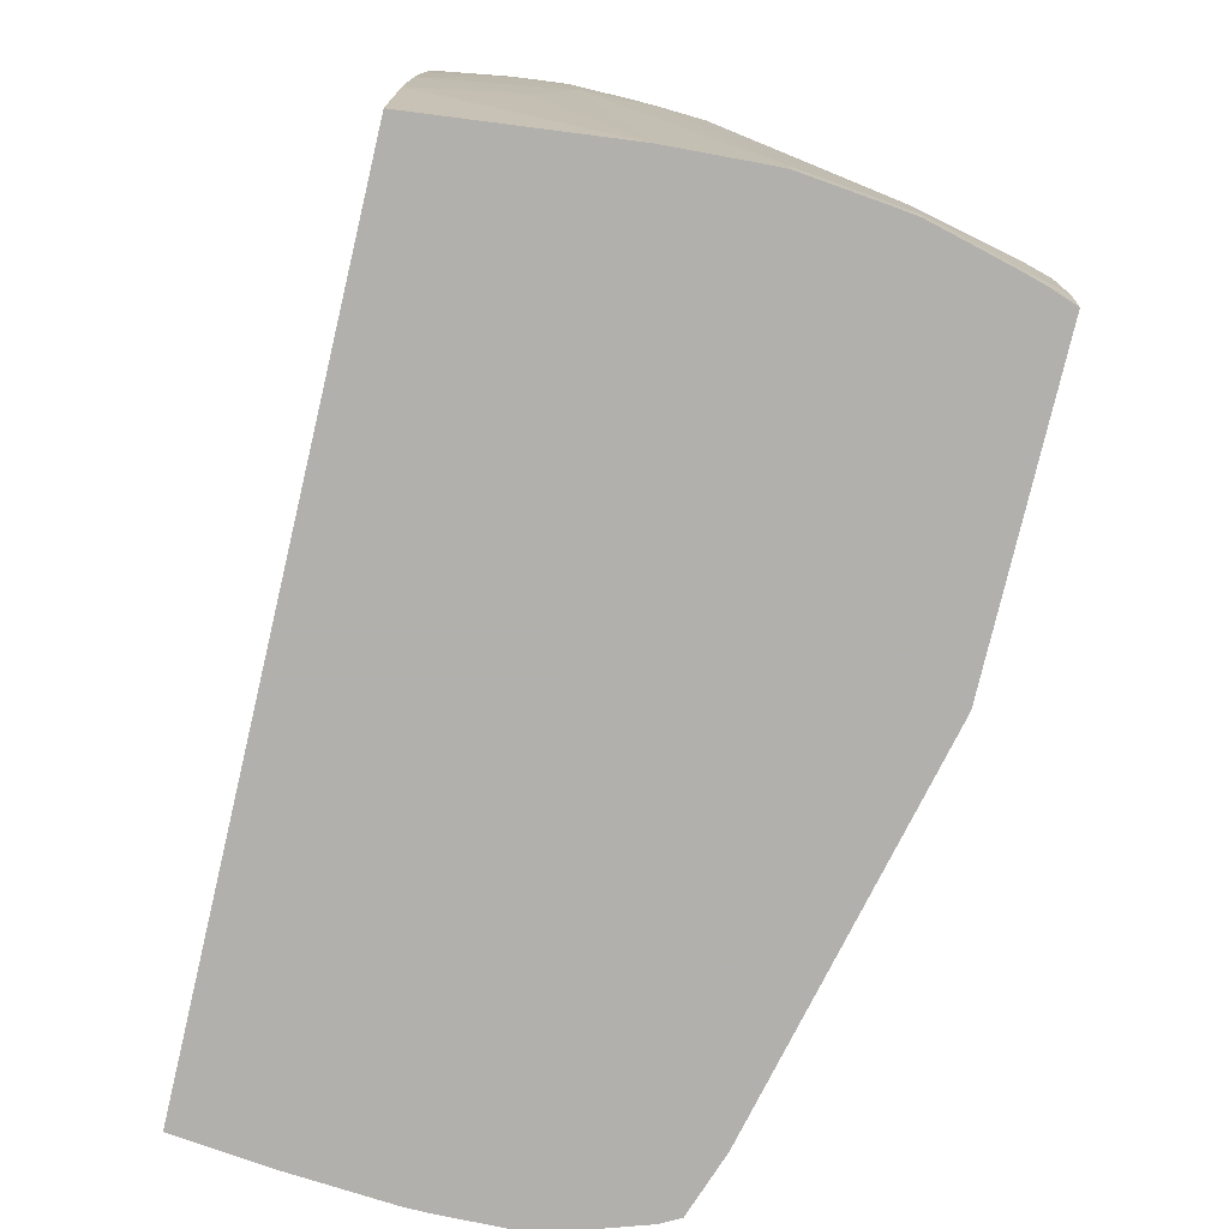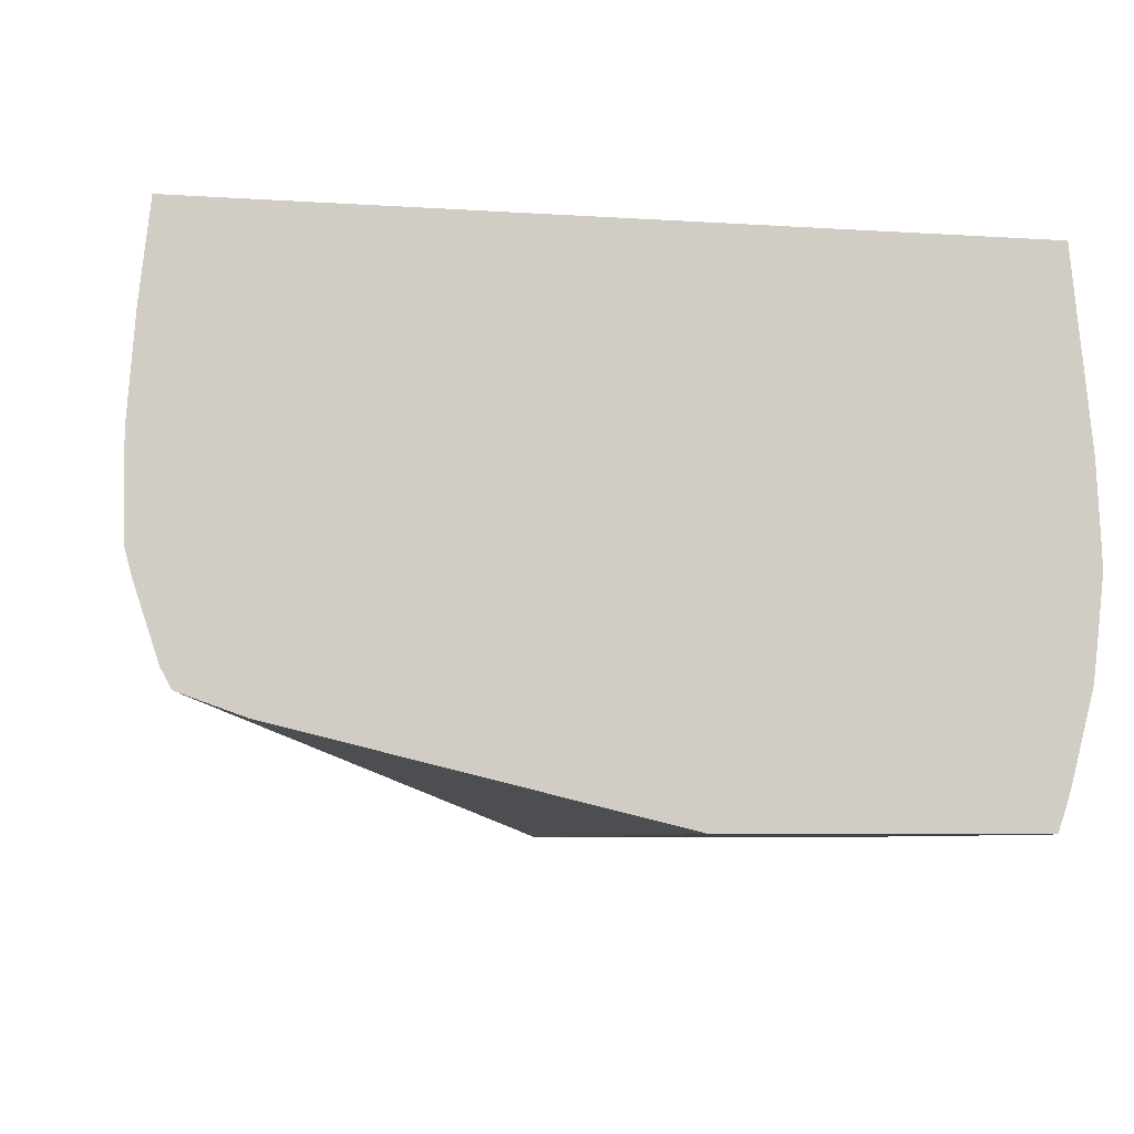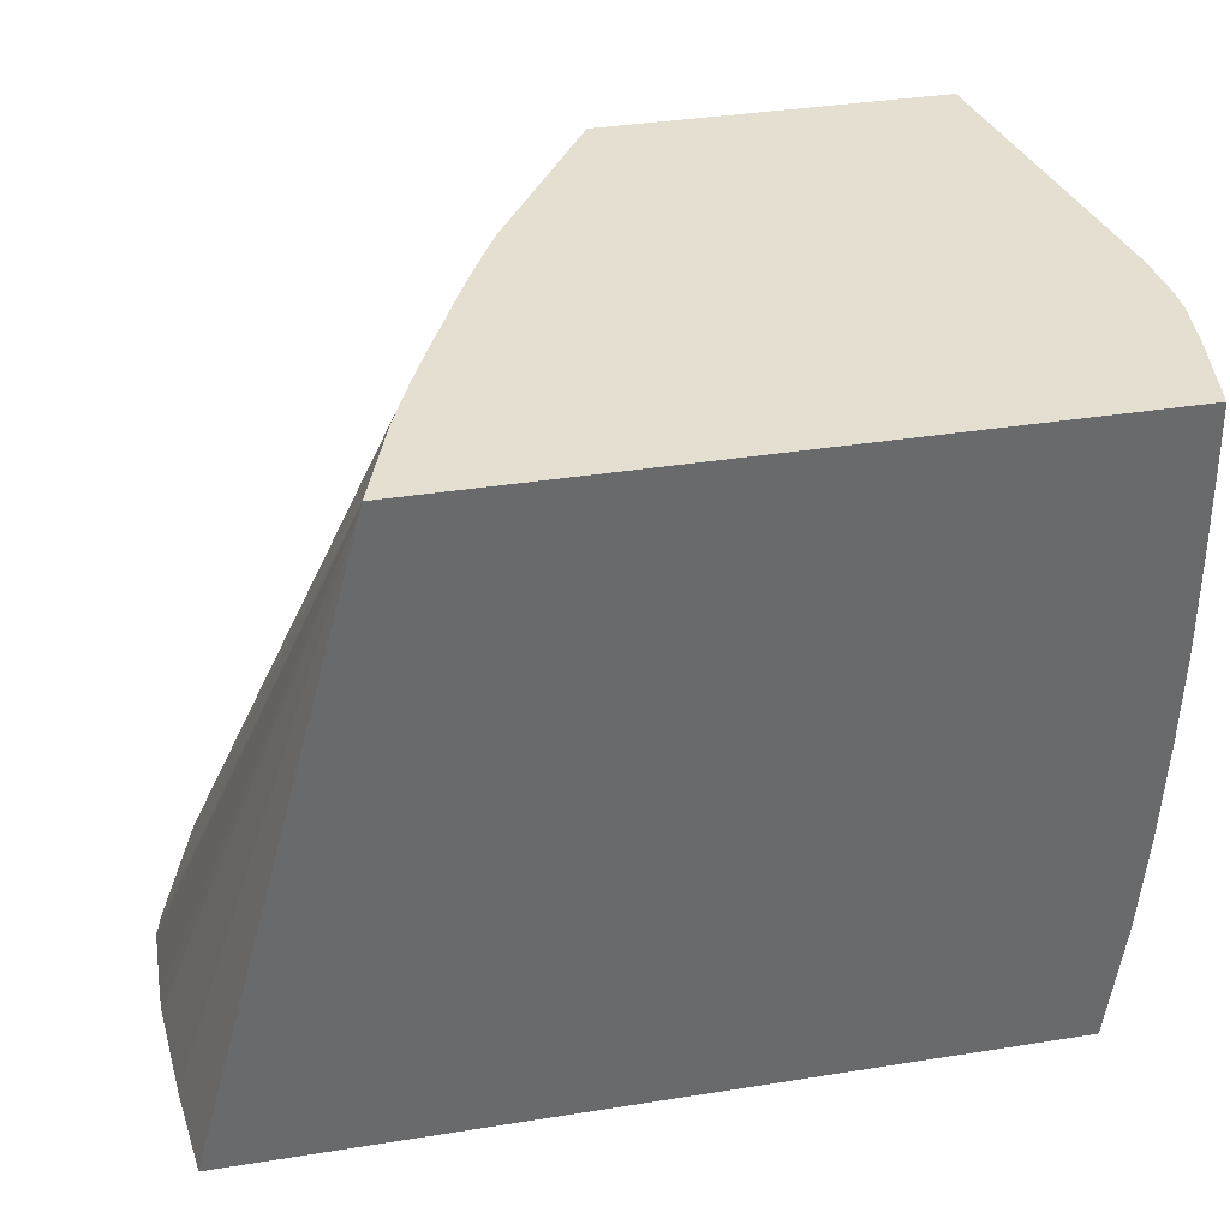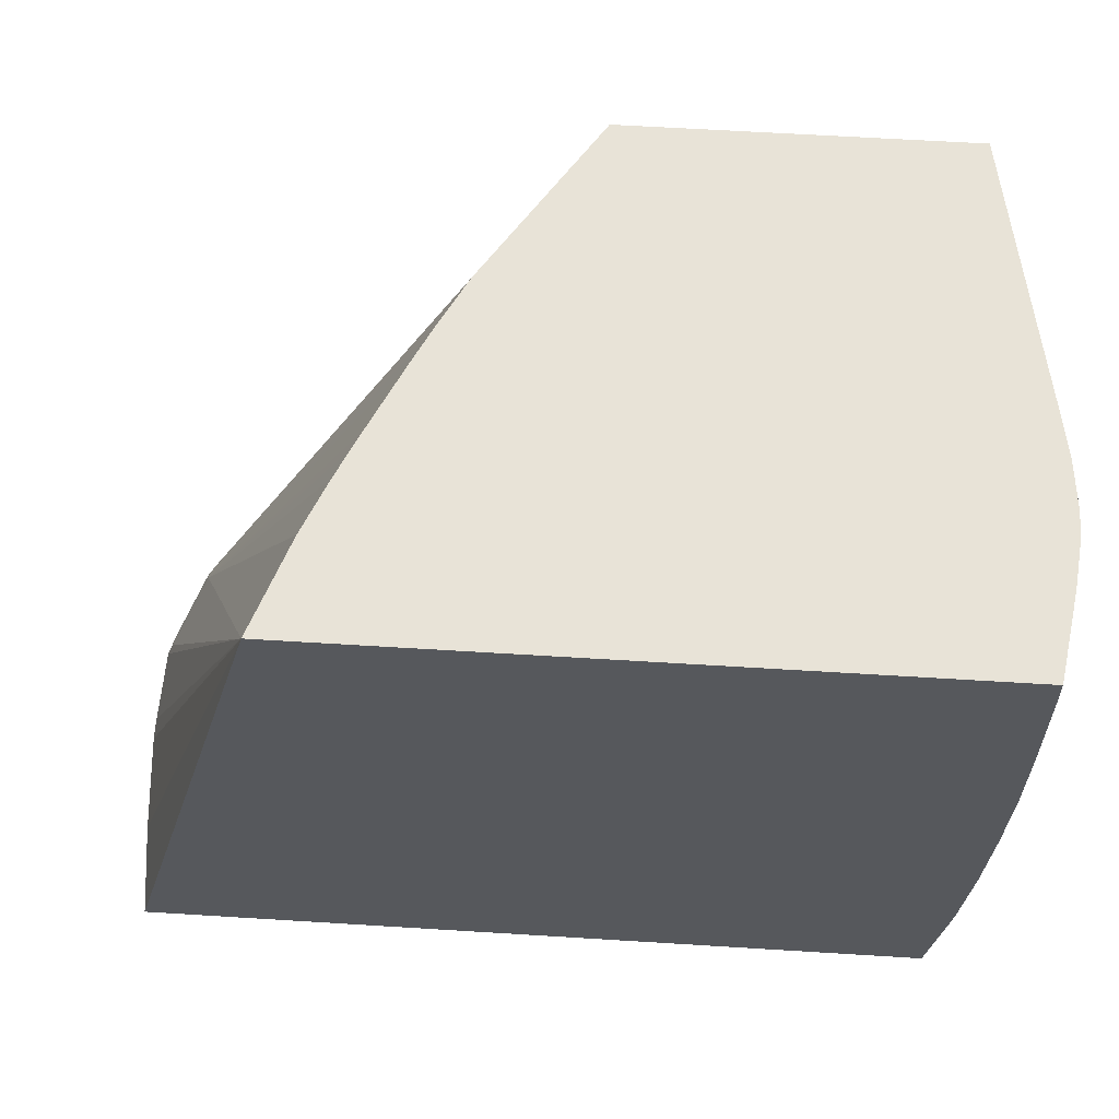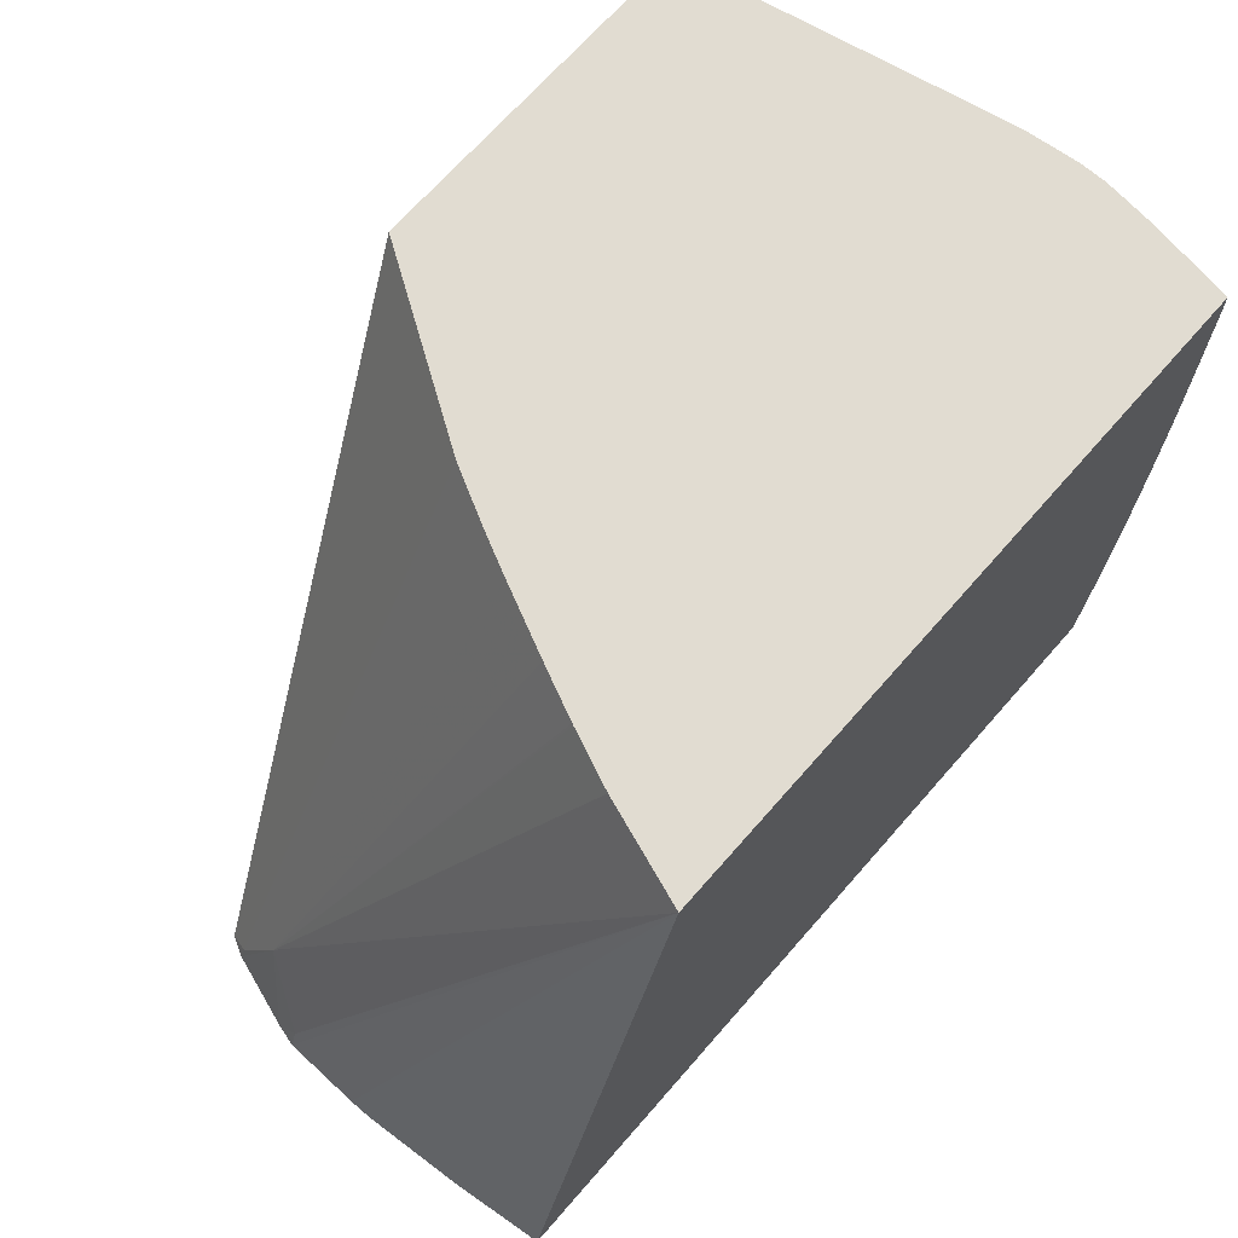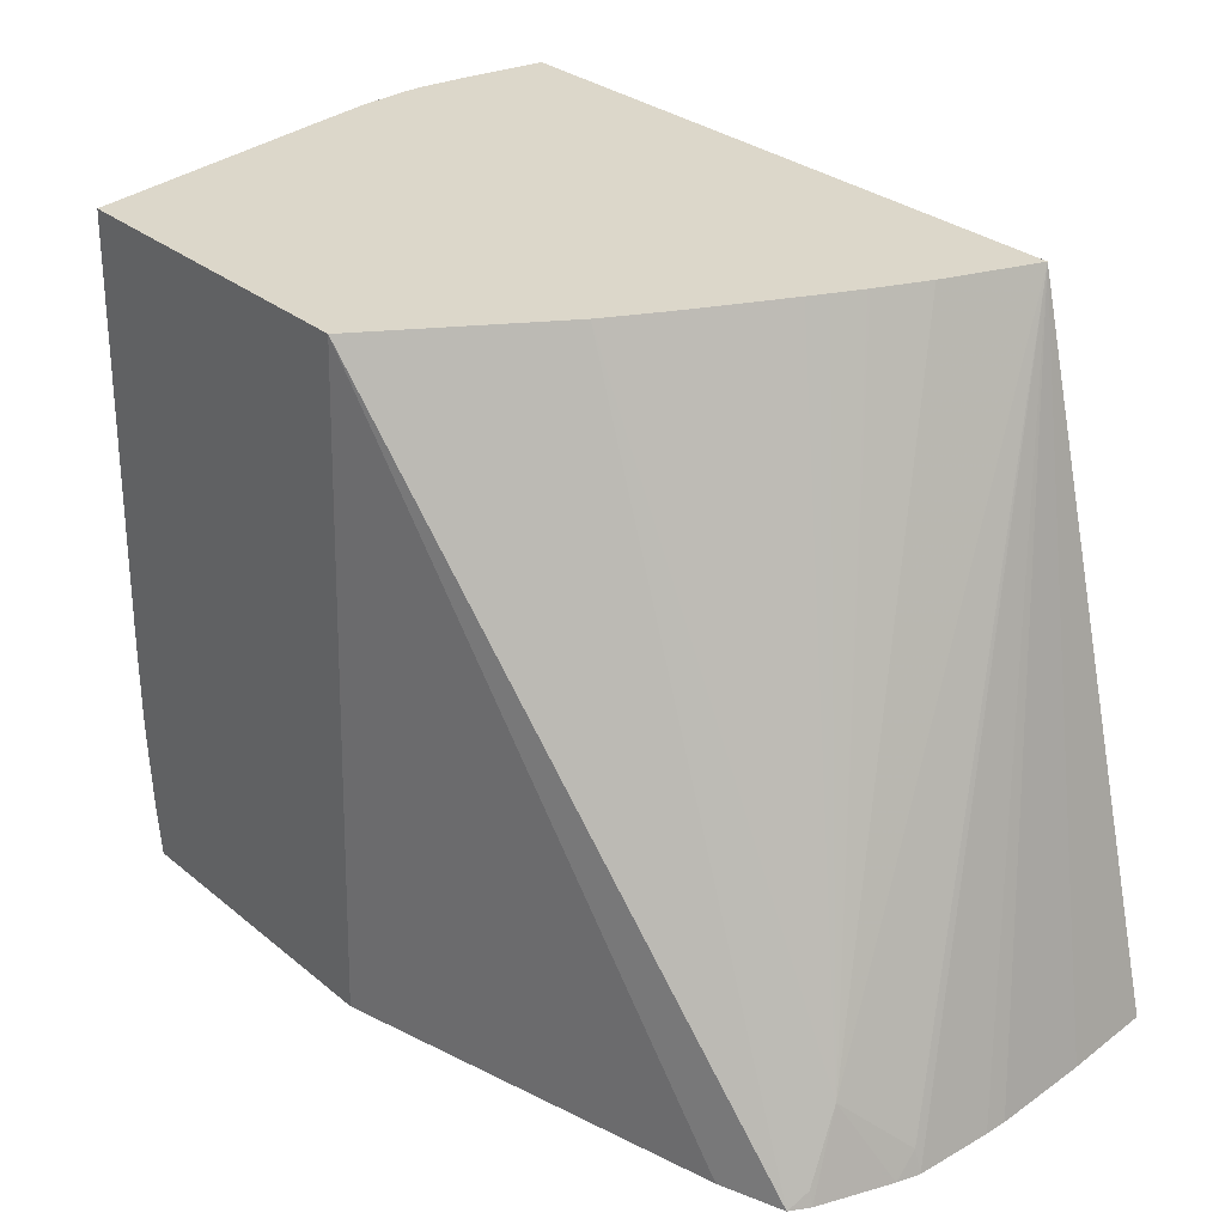
<metadata>
{"format":"obj","ext":"obj","renderer":"f3d","projection":"perspective","resolution":1024,"background":"white","views":[{"elev":-78.6,"azim":76.7,"up":"+Y"},{"elev":-6.7,"azim":-11.0,"up":"+Z"},{"elev":37.5,"azim":-11.5,"up":"+Y"},{"elev":62.2,"azim":3.6,"up":"+Y"},{"elev":69.0,"azim":-48.8,"up":"+Y"},{"elev":30.4,"azim":-130.6,"up":"+Y"}]}
</metadata>
<code>
v 0.04877 0.05707 0.06604
v 0.04877 0.05707 0.06533
v 0.04872 0.05707 0.06654
v 0.04879 0.05592 0.06622
v 0.04879 0.05592 0.06507
v 0.04872 0.05368 0.06319
v 0.04867 0.05592 0.06363
v 0.04863 0.05707 0.06396
v 0.04862 0.05707 0.06738
v 0.04864 0.05592 0.06765
v 0.04882 0.05305 0.06648
v 0.04867 0.05305 0.06792
v 0.0488 0.05286 0.0642
v 0.04874 0.05177 0.06283
v 0.0469 0.05707 0.05491
v 0.04841 0.05707 0.06274
v 0.04824 0.05707 0.06981
v 0.04828 0.05592 0.06981
v 0.04881 0.05018 0.06646
v 0.0488 0.05034 0.06418
v 0.04867 0.05018 0.06789
v 0.04835 0.05305 0.06981
v 0.04838 0.05048 0.06981
v 0.04838 0.05018 0.06981
v 0.04874 0.05141 0.06283
v 0.0481 0.04158 0.05855
v 0.04744 0.04445 0.05568
v 0.04737 0.04732 0.05568
v 0.04717 0.04732 0.05491
v 0.03735 0.05707 0.05491
v 0.02986 0.05707 0.06981
v 0.04878 0.04813 0.06612
v 0.04878 0.04813 0.06507
v 0.04872 0.0495 0.06316
v 0.04835 0.03871 0.06142
v 0.04863 0.04723 0.06711
v 0.04834 0.04761 0.06981
v 0.04822 0.04465 0.06981
v 0.04842 0.04158 0.06142
v 0.04803 0.03871 0.05855
v 0.04745 0.04158 0.05568
v 0.04725 0.04235 0.05491
v 0.04724 0.04445 0.05491
v 0.04722 0.04522 0.05491
v 0.02723 0.03808 0.05755
v 0.02548 0.03808 0.05817
v 0.03425 0.05707 0.05975
v 0.03813 0.03808 0.05491
v 0.03081 0.05707 0.06709
v 0.02567 0.04029 0.05982
v 0.02457 0.03871 0.06142
v 0.02435 0.03808 0.06142
v 0.02429 0.03808 0.06365
v 0.0243 0.03808 0.06429
v 0.02451 0.03808 0.06715
v 0.02481 0.03808 0.06981
v 0.04845 0.04445 0.06715
v 0.04817 0.03808 0.06429
v 0.04828 0.03808 0.06206
v 0.04831 0.03808 0.06142
v 0.04806 0.03808 0.05919
v 0.04803 0.04179 0.06981
v 0.04798 0.03808 0.05855
v 0.0474 0.03808 0.05632
v 0.04729 0.03871 0.05568
v 0.04722 0.04158 0.05491
v 0.02519 0.03808 0.05871
v 0.02534 0.03846 0.05874
v 0.03409 0.05707 0.06006
v 0.04695 0.03808 0.05491
v 0.03143 0.05707 0.0656
v 0.02452 0.03808 0.06078
v 0.03145 0.05707 0.06555
v 0.03182 0.05707 0.06473
v 0.03208 0.05707 0.06418
v 0.03298 0.05707 0.06225
v 0.03345 0.05707 0.0613
v 0.04759 0.03808 0.06981
v 0.048 0.04158 0.06981
v 0.04722 0.03808 0.05568
v 0.04702 0.03878 0.05491
v 0.0471 0.03948 0.05491
f 1 2 8
f 1 8 16
f 1 16 15
f 1 15 30
f 1 30 47
f 1 47 69
f 1 69 77
f 1 77 76
f 1 76 75
f 1 75 74
f 1 74 73
f 1 73 71
f 1 71 49
f 1 49 31
f 1 31 17
f 1 17 9
f 1 9 3
f 1 3 4
f 1 4 5
f 1 5 2
f 2 5 6
f 2 6 7
f 2 7 8
f 3 9 10
f 3 10 4
f 4 11 5
f 4 10 12
f 4 12 11
f 5 11 13
f 5 13 14
f 5 14 6
f 6 14 15
f 6 15 7
f 7 16 8
f 7 15 16
f 9 17 10
f 10 17 18
f 10 18 12
f 11 19 20
f 11 20 13
f 11 12 21
f 11 21 19
f 12 18 22
f 12 22 23
f 12 23 24
f 12 24 21
f 13 20 25
f 13 25 14
f 14 25 26
f 14 26 27
f 14 27 28
f 14 28 15
f 15 28 29
f 15 29 44
f 15 44 43
f 15 43 42
f 15 42 66
f 15 66 82
f 15 82 81
f 15 81 70
f 15 70 48
f 15 48 30
f 17 31 56
f 17 56 78
f 17 78 79
f 17 79 62
f 17 62 38
f 17 38 37
f 17 37 24
f 17 24 23
f 17 23 22
f 17 22 18
f 19 32 33
f 19 33 20
f 19 21 32
f 20 34 25
f 20 33 35
f 20 35 34
f 21 36 32
f 21 24 37
f 21 37 38
f 21 38 36
f 25 34 35
f 25 35 39
f 25 39 26
f 26 39 35
f 26 35 40
f 26 40 41
f 26 41 27
f 27 41 42
f 27 42 43
f 27 43 44
f 27 44 29
f 27 29 28
f 30 45 46
f 30 46 47
f 30 48 45
f 31 49 50
f 31 50 51
f 31 51 52
f 31 52 53
f 31 53 54
f 31 54 55
f 31 55 56
f 32 36 57
f 32 57 58
f 32 58 59
f 32 59 35
f 32 35 33
f 35 59 60
f 35 60 61
f 35 61 40
f 36 38 57
f 38 62 57
f 40 61 63
f 40 63 64
f 40 64 65
f 40 65 41
f 41 65 66
f 41 66 42
f 45 48 70
f 45 70 80
f 45 80 64
f 45 64 63
f 45 63 61
f 45 61 60
f 45 60 59
f 45 59 58
f 45 58 78
f 45 78 56
f 45 56 55
f 45 55 54
f 45 54 53
f 45 53 52
f 45 52 72
f 45 72 67
f 45 67 46
f 46 67 68
f 46 68 47
f 47 68 50
f 47 50 69
f 49 71 50
f 50 68 67
f 50 67 72
f 50 72 51
f 50 71 73
f 50 73 74
f 50 74 75
f 50 75 76
f 50 76 77
f 50 77 69
f 51 72 52
f 57 62 58
f 58 62 79
f 58 79 78
f 64 80 65
f 65 80 70
f 65 70 81
f 65 81 82
f 65 82 66

</code>
